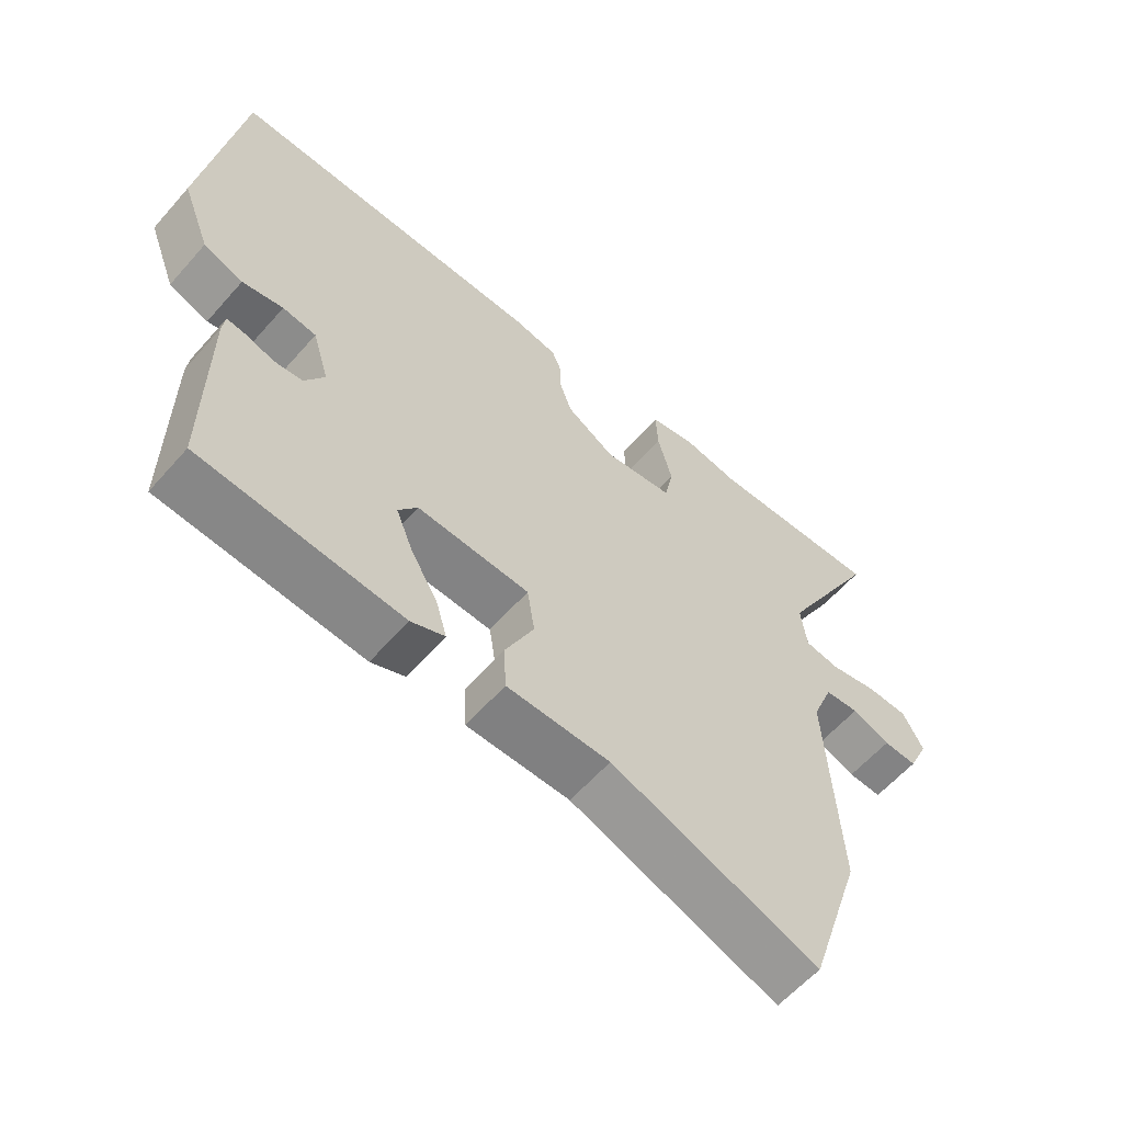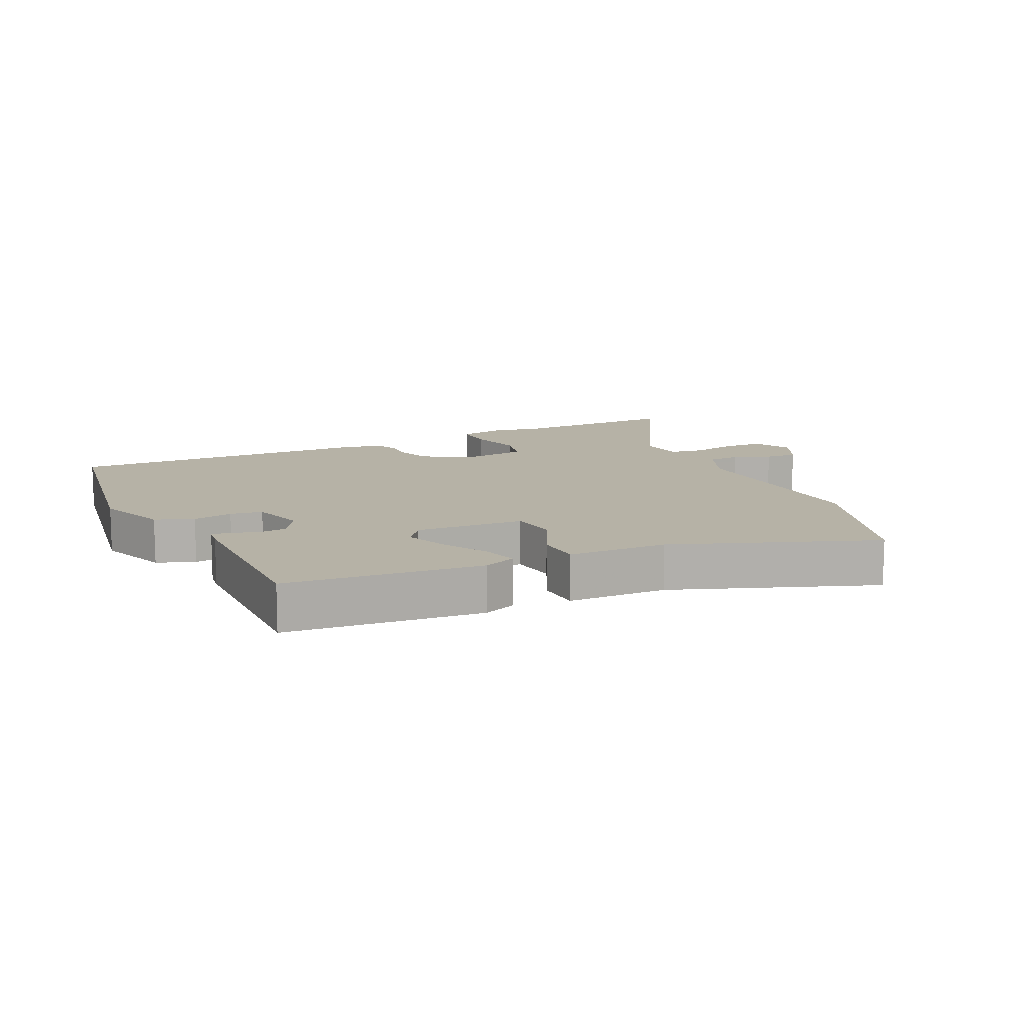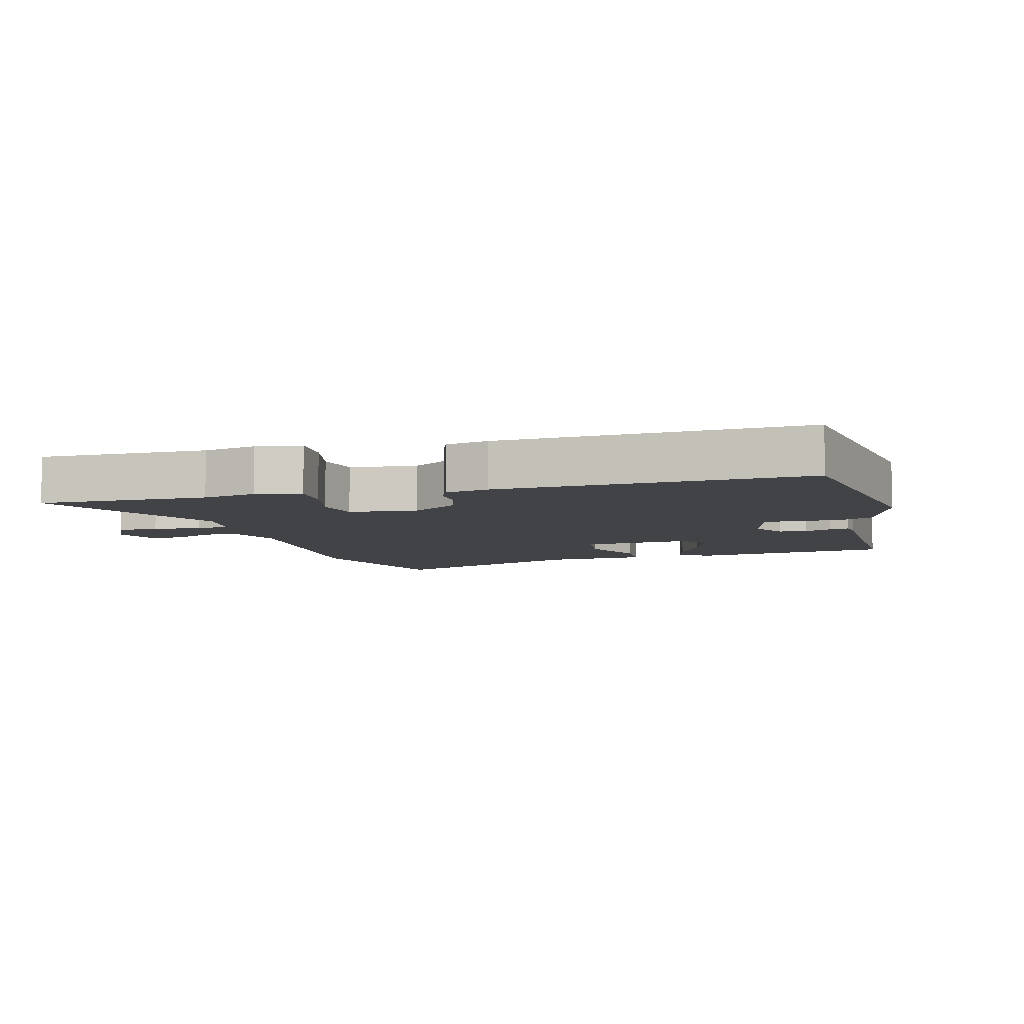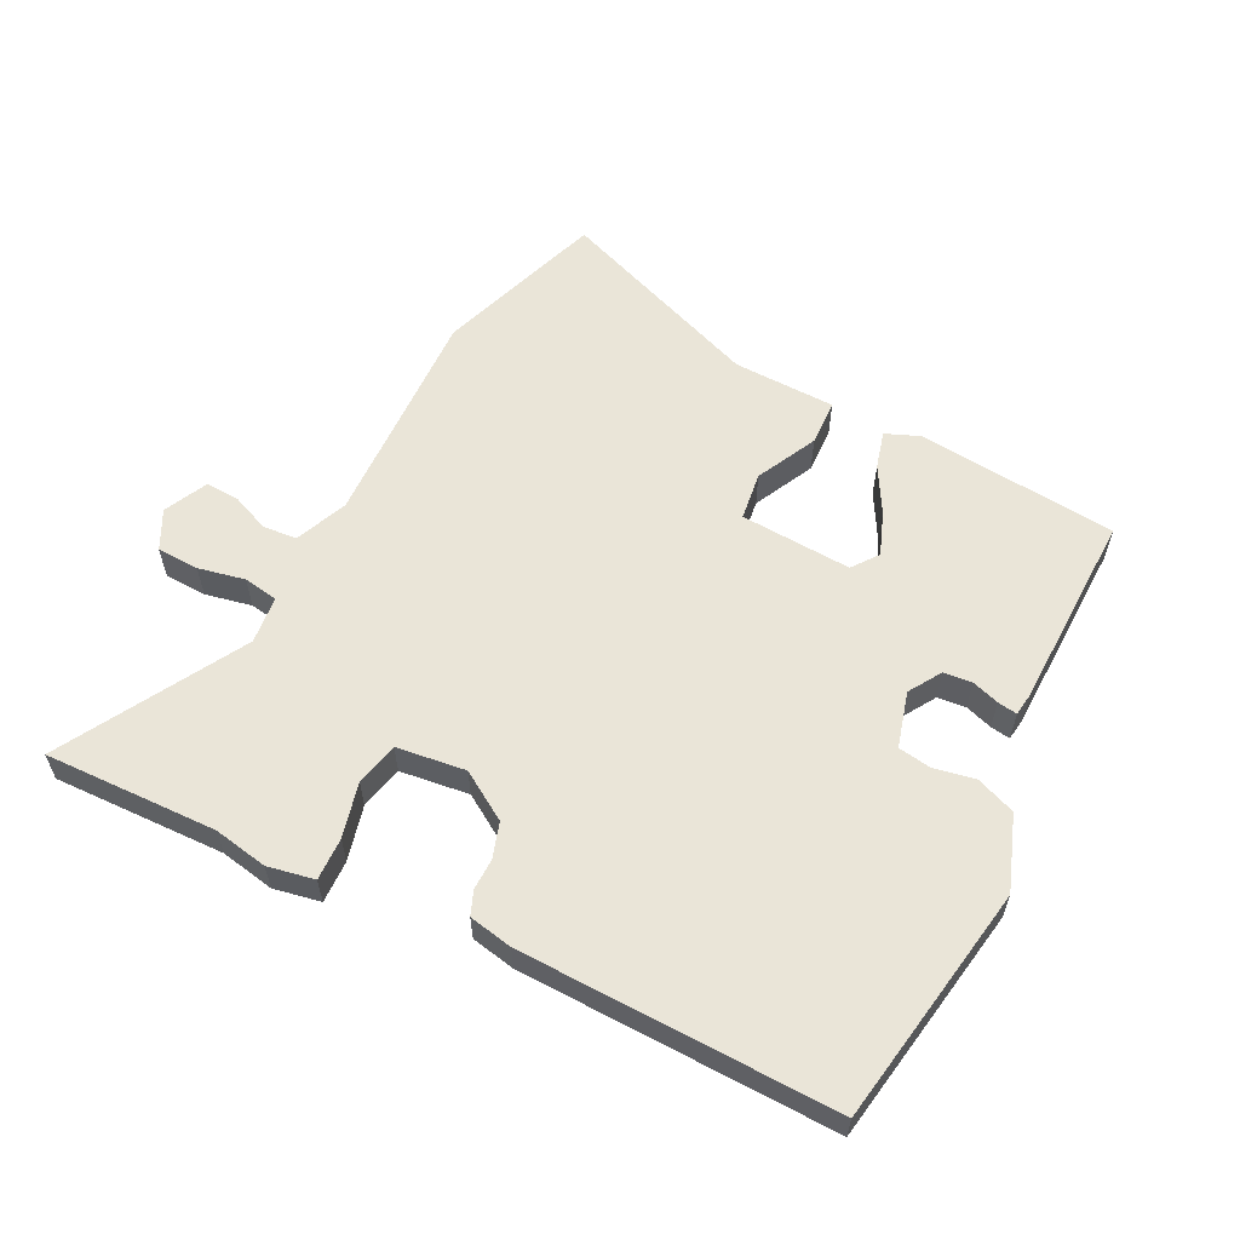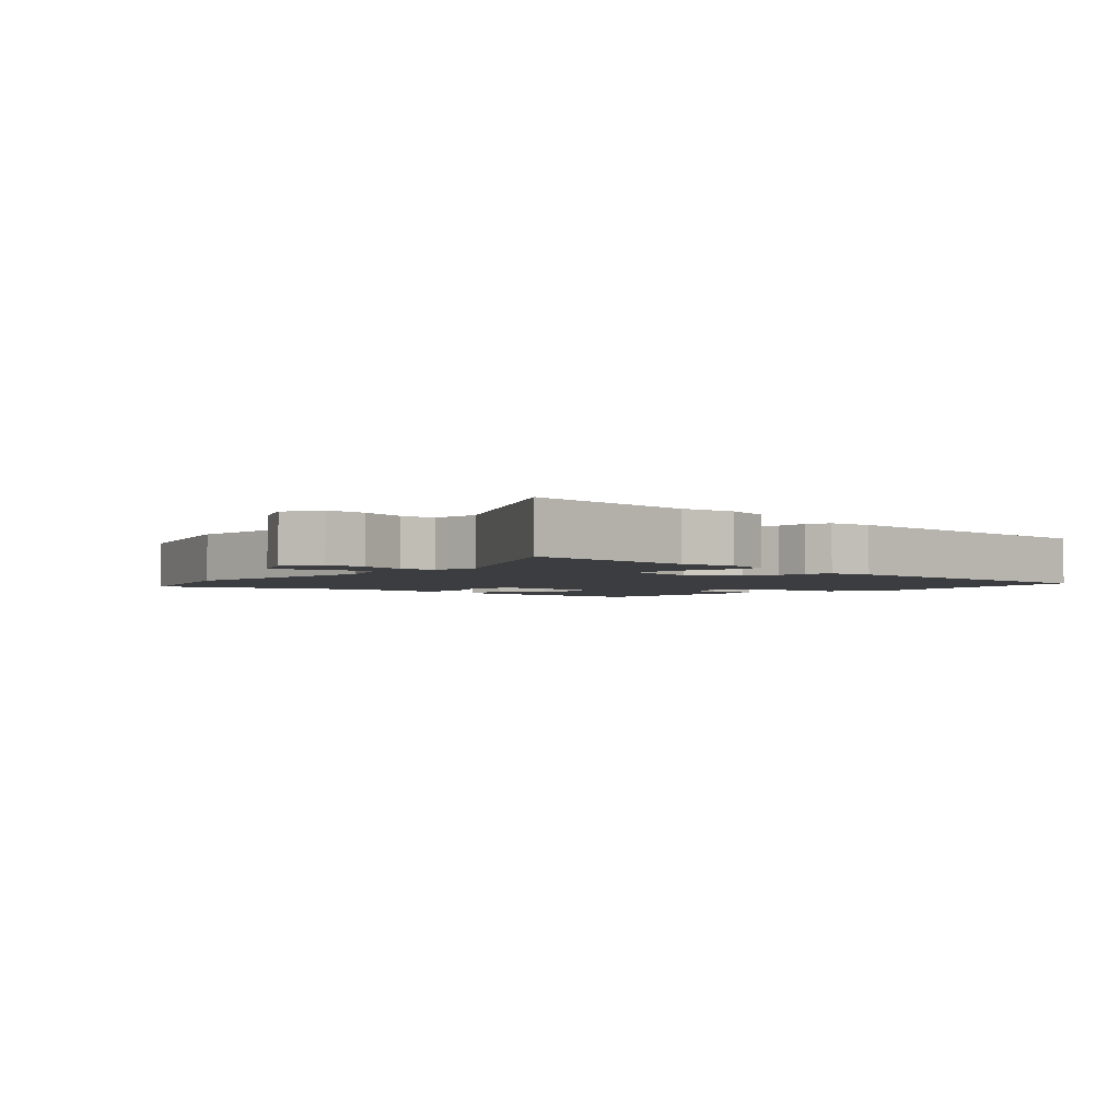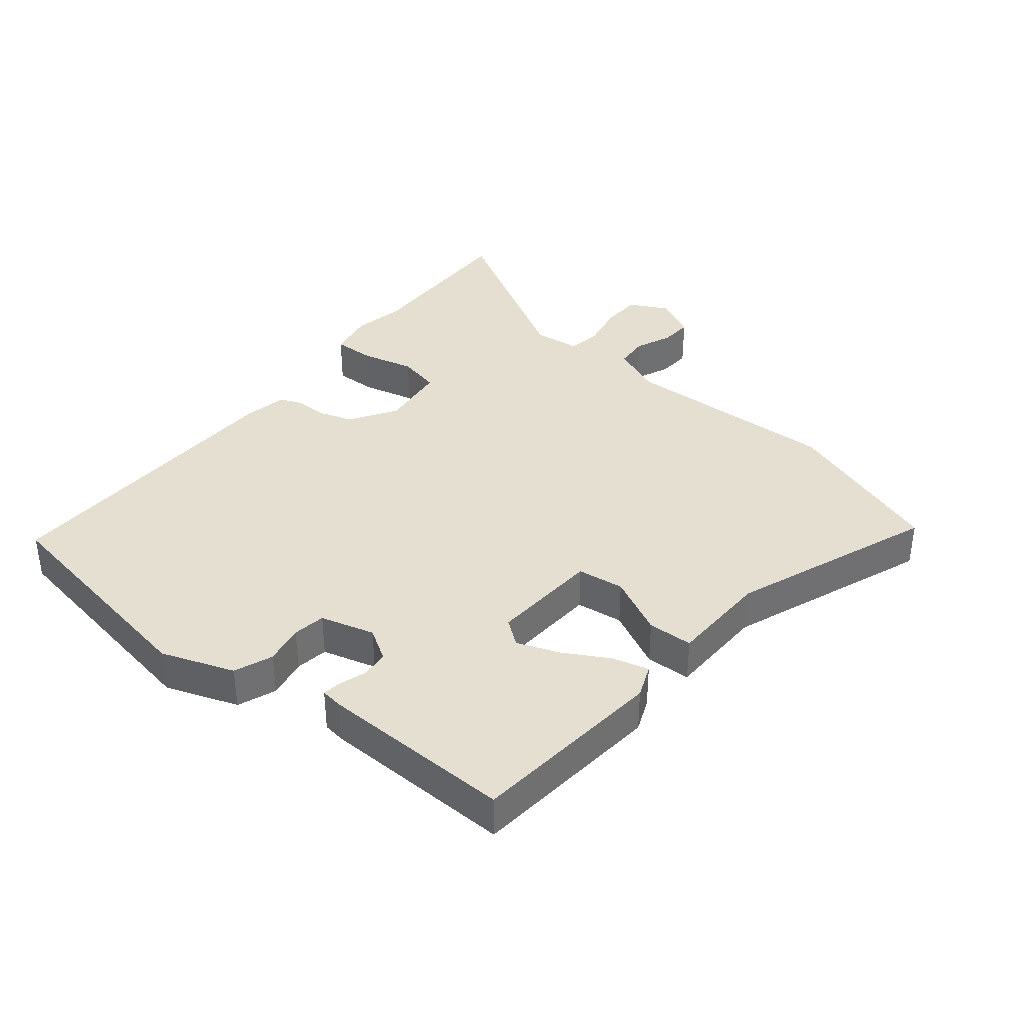
<metadata>
{"format":"obj","ext":"obj","renderer":"f3d","projection":"perspective","resolution":1024,"background":"white","views":[{"elev":-59.9,"azim":139.0,"up":"+Z"},{"elev":12.2,"azim":155.3,"up":"+Y"},{"elev":-7.3,"azim":16.3,"up":"+Y"},{"elev":59.0,"azim":27.8,"up":"+Y"},{"elev":-2.8,"azim":-43.3,"up":"+Y"},{"elev":37.4,"azim":130.1,"up":"+Y"}]}
</metadata>
<code>
v -0.674 0.07 0.508
v -0.411 0.07 0.496
v -0.328 0.07 0.51
v -0.257 0.07 0.495
v -0.26 0.07 0.43
v -0.282 0.07 0.347
v -0.268 0.07 0.281
v -0.163 0.07 0.266
v -0.089 0.07 0.311
v -0.071 0.07 0.364
v -0.071 0.07 0.412
v -0.056 0.07 0.448
v 0.011 0.07 0.46
v 0.49 0.07 0.463
v 0.545 0.07 0.096
v 0.502 0.07 -0.016
v 0.442 0.07 -0.038
v 0.38 0.07 -0.025
v 0.329 0.07 -0.032
v 0.304 0.07 -0.116
v 0.334 0.07 -0.166
v 0.377 0.07 -0.171
v 0.419 0.07 -0.158
v 0.449 0.07 -0.154
v 0.453 0.07 -0.188
v 0.454 0.07 -0.489
v 0.148 0.07 -0.513
v 0.097 0.07 -0.491
v 0.113 0.07 -0.435
v 0.154 0.07 -0.365
v 0.18 0.07 -0.3
v 0.151 0.07 -0.26
v -0.019 0.07 -0.267
v -0.03 0.07 -0.34
v 0.014 0.07 -0.433
v 0.01 0.07 -0.503
v -0.146 0.07 -0.504
v -0.462 0.07 -0.617
v -0.545 0.07 -0.361
v -0.527 0.07 -0.022
v -0.559 0.07 0.059
v -0.611 0.07 0.064
v -0.669 0.07 0.041
v -0.72 0.07 0.039
v -0.751 0.07 0.106
v -0.72 0.07 0.165
v -0.656 0.07 0.166
v -0.585 0.07 0.15
v -0.532 0.07 0.158
v -0.523 0.07 0.23
v -0.674 0 0.508
v -0.411 0 0.496
v -0.328 0 0.51
v -0.257 0 0.495
v -0.26 0 0.43
v -0.282 0 0.347
v -0.268 0 0.281
v -0.163 0 0.266
v -0.089 0 0.311
v -0.071 0 0.364
v -0.071 0 0.412
v -0.056 0 0.448
v 0.011 0 0.46
v 0.49 0 0.463
v 0.545 0 0.096
v 0.502 0 -0.016
v 0.442 0 -0.038
v 0.38 0 -0.025
v 0.329 0 -0.032
v 0.304 0 -0.116
v 0.334 0 -0.166
v 0.377 0 -0.171
v 0.419 0 -0.158
v 0.449 0 -0.154
v 0.453 0 -0.188
v 0.454 0 -0.489
v 0.148 0 -0.513
v 0.097 0 -0.491
v 0.113 0 -0.435
v 0.154 0 -0.365
v 0.18 0 -0.3
v 0.151 0 -0.26
v -0.019 0 -0.267
v -0.03 0 -0.34
v 0.014 0 -0.433
v 0.01 0 -0.503
v -0.146 0 -0.504
v -0.462 0 -0.617
v -0.545 0 -0.361
v -0.527 0 -0.022
v -0.559 0 0.059
v -0.611 0 0.064
v -0.669 0 0.041
v -0.72 0 0.039
v -0.751 0 0.106
v -0.72 0 0.165
v -0.656 0 0.166
v -0.585 0 0.15
v -0.532 0 0.158
v -0.523 0 0.23
f 46 47 48
f 45 46 48
f 44 45 48
f 43 44 48
f 42 43 48
f 41 42 48 49
f 40 41 49
f 37 38 39 40
f 40 49 50
f 37 40 50
f 36 37 50
f 35 36 50
f 34 35 50
f 28 29 30
f 27 28 30
f 26 27 30
f 25 26 30
f 24 25 30
f 23 24 30
f 22 23 30
f 21 22 30 31
f 20 21 31 32
f 16 17 18
f 15 16 18
f 14 15 18
f 13 14 18
f 12 13 18
f 11 12 18
f 10 11 18
f 9 10 18 19
f 20 32 33
f 19 20 33
f 9 19 33
f 8 9 33
f 4 5 6
f 3 4 6
f 2 3 6
f 1 2 6 7
f 33 34 50
f 8 33 50
f 7 8 50
f 1 7 50
f 98 97 96
f 98 96 95
f 98 95 94
f 98 94 93
f 98 93 92
f 99 98 92 91
f 99 91 90
f 90 89 88 87
f 100 99 90
f 100 90 87
f 100 87 86
f 100 86 85
f 100 85 84
f 80 79 78
f 80 78 77
f 80 77 76
f 80 76 75
f 80 75 74
f 80 74 73
f 80 73 72
f 81 80 72 71
f 82 81 71 70
f 68 67 66
f 68 66 65
f 68 65 64
f 68 64 63
f 68 63 62
f 68 62 61
f 68 61 60
f 69 68 60 59
f 83 82 70
f 83 70 69
f 83 69 59
f 83 59 58
f 56 55 54
f 56 54 53
f 56 53 52
f 57 56 52 51
f 100 84 83
f 100 83 58
f 100 58 57
f 100 57 51
f 1 51 52 2
f 2 52 53 3
f 3 53 54 4
f 4 54 55 5
f 5 55 56 6
f 6 56 57 7
f 7 57 58 8
f 8 58 59 9
f 9 59 60 10
f 10 60 61 11
f 11 61 62 12
f 12 62 63 13
f 13 63 64 14
f 14 64 65 15
f 15 65 66 16
f 16 66 67 17
f 17 67 68 18
f 18 68 69 19
f 19 69 70 20
f 20 70 71 21
f 21 71 72 22
f 22 72 73 23
f 23 73 74 24
f 24 74 75 25
f 25 75 76 26
f 26 76 77 27
f 27 77 78 28
f 28 78 79 29
f 29 79 80 30
f 30 80 81 31
f 31 81 82 32
f 32 82 83 33
f 33 83 84 34
f 34 84 85 35
f 35 85 86 36
f 36 86 87 37
f 37 87 88 38
f 38 88 89 39
f 39 89 90 40
f 40 90 91 41
f 41 91 92 42
f 42 92 93 43
f 43 93 94 44
f 44 94 95 45
f 45 95 96 46
f 46 96 97 47
f 47 97 98 48
f 48 98 99 49
f 49 99 100 50
f 50 100 51 1

</code>
